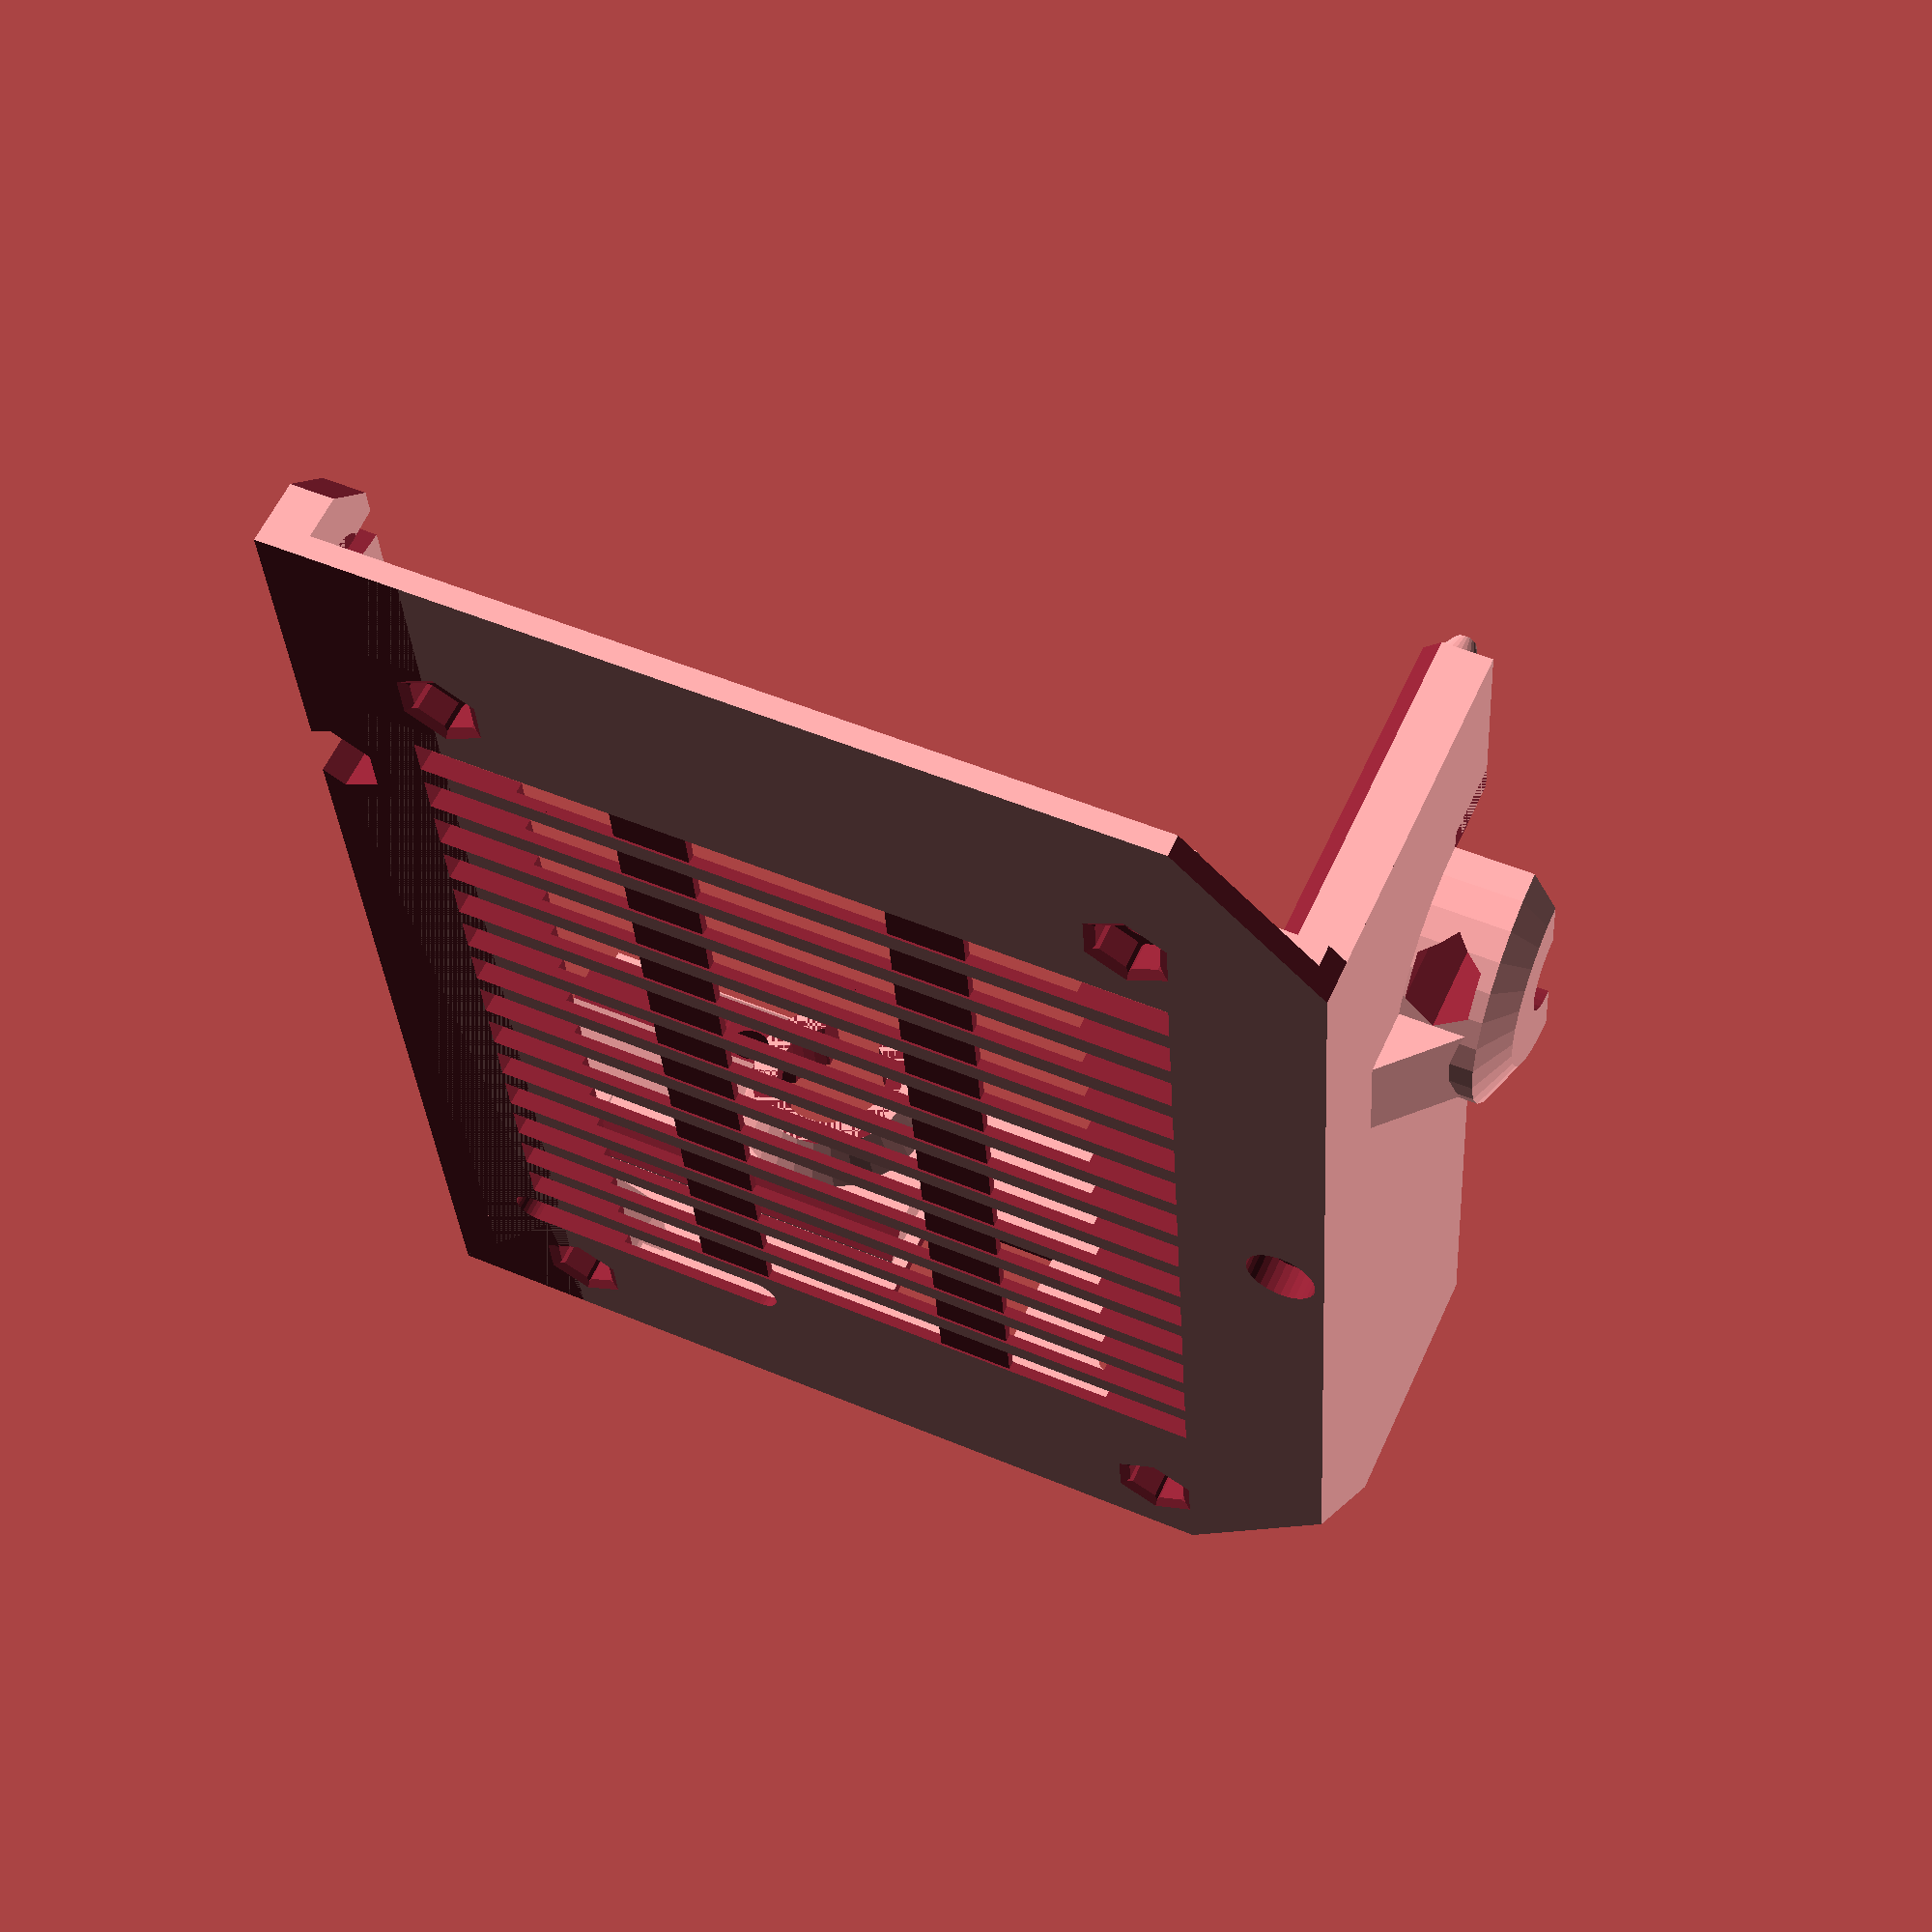
<openscad>
// PRUSA iteration4
// RAMBo base
// GNU GPL v3
// Josef Průša <iam@josefprusa.cz> and contributors
// http://www.reprap.org/wiki/Prusa_Mendel
// http://prusamendel.org

// Main body
module main_body(){
    // Side panel
    cube([118.5,92,2]);

    // Upper panel
    cube([1.5,92,35]);

    // Rear panel
    translate( [0,90,0]) cube([105.5,2,35]);

    // Upper panel frame reinforcement
    translate([0,0,1]) cube([5.5,7,34]);

    // Side panel reinforcement
    translate([0,0,1]) cube([9,92,3]);
    translate([98,0,0]) cube([9,92,4]);

    // Heatbed cable mounting reinforcement
    translate([63,86.0,0.5]) cube([15,5,34.5]);
    translate([75,99,28]) rotate([90,0,0]) cylinder(h=15,r=13,$fn=30);
    translate([75,101,28]) rotate([90,0,0]) cylinder(h=2,r1=9,r2=13,$fn=30);
    translate([70.3,88,13.2]) rotate([-45,0,0]) cube([9.5,5,9]);
    translate([70.3,84,16.2]) rotate([-45,0,0]) cube([9.5,8,5]);

    difference(){
        // Bottom side reinforcement
        translate([98,86,0]) cube([7.5,6,35]);
        translate([96,79,0]) rotate([0,0,45]) cube([7.5,6,36]);
    }
    translate([0,85,0]) cube([5.5,7,35]);

    // Screw mounting block
    translate([54,84,0]) cube([11,7,35]);

    // Frame side panel
    translate([20,0,0]) cube([80,3,5]);

    // RAMBo mounting holes
    translate([102.5,14,1]) rotate([0,0,90]) cylinder(h=7,r=5.5,$fn=6);
    translate([102.5,75,1]) rotate([0,0,90]) cylinder(h=7,r=5.5,$fn=6);
    translate([7.5,14,1]) cylinder(h=7,r=5.5,$fn=6);
    translate([7.5,75,1]) cylinder(h=7,r=5.5,$fn=6);

    // Corners reinforcement
    translate([0,75,1]) cube([13,16,6]);
    translate([0,70.25,1]) cube([7.5,11,6]);
    translate([0,7.75,1]) cube([7.5,11,6]);
    translate([0,0,1]) cube([13,14,6]);

    // Frame mounting screw blocks
    // Upper
    translate([1,0,0]) cube([28,4,10]);
    translate([18.45,0,0]) cube([3,4,5.5]);

    // Lower
    translate([98,0,0]) cube([20.5,4,10]);

    // Door closing corner
    translate([102,88.5,35]) cylinder(h=3,r1=2.5,r2=1,$fn=30);

    // Doors pin upper
    translate([2,85,31]) cube([6,7,4] );
    translate([4,88.5,35]) cylinder(h=3,r1=2.5,r2=1,$fn=30);

    // X-axis cables entry hole body
    translate([89,2,0]) cylinder(h=5,r=6,$fn=6);

    // Extruder cable holder
    translate([0,0,15]) cube([5,40,20]);
    translate([5,28,28]) rotate([0,90,0]) cylinder(h=5,r1=10,r2=8,$fn=30);
    difference(){
        translate([-2,0,28]) rotate([0,45,0]) cube([9.8,25,9.8]);
        translate([-5,-5,15]) cube([5,40,20]);
        translate([10,-5,15]) cube([5,40,20]);
    }
    translate([-6,28,28]) rotate([0,90,0]) cylinder(h=6,r=13,$fn=30);
    translate([-10,28,28]) rotate([0,90,0]) cylinder(h=4,r1=8,r2=13,$fn=30);

    difference(){
        translate([-5.5,23.5,16]) rotate([0,45,0]) cube([8,9,8]);
        translate([1,0,10]) cube([5,40,20]);
    }
}

module ventilation_holes(){
    for (i=[-5:8]){
        translate([46+(i*5.5),10.5,-1]) cube([3.65,19+49.0,1.2]);
        translate([46+(i*5.5),10.5,-1]) cube([3.65,18,10]);
        translate([46+(i*5.5),10.5+25,-1]) cube([3.65,18,10]);
        translate([46+(i*5.5),10.5+50,-1]) cube([3.65,18,10]);
    }
}

module cutouts(){
    // Extruder cable holder
    translate([1.5,7,14.8]) rotate([0,45,0]) cube([3,40,5]);
    translate([-20,28,28]) rotate([0,90,0]) cylinder( h = 40,r=5.5,$fn=30);
    translate([-15,7,35]) cube([30,40,15]);
    translate([-15,25,30]) cube([30,6,8]);

    translate([-15,12,28]) cube([15,30,8]);
    translate([-12,16.5,28]) cube([15,23,8]);
    translate([-3,28,28]) rotate([35,90,0]) cylinder(h=24,r=1.6,$fn=30);

    translate([-2.7,20.0,22]) rotate([0,0,90]) cylinder(h=10,r=1.6,$fn=30);
    translate([-2.7,20.0,12]) rotate([0,0,90]) cylinder(h=13,r=3.1,$fn=6);
    translate([-2.7,36,10]) rotate([0,0,90]) cylinder(h=33,r=1.6,$fn=30);
    translate([-2.7,36,12]) rotate([0,0,90]) cylinder(h=13,r=3.1,$fn=6);

    // Side
    translate([12,19,1]) cube([85.5,51,3]);

    // RAMBo M3 screws
    translate([7.5,14,-1]) cylinder(h=10,r=1.9,$fn=30);
    translate([102.5,14,-1]) cylinder(h=10,r=1.9,$fn=30);
    translate([102.5,75,-1]) cylinder(h=10,r=1.9,$fn=30);
    translate([7.5,75,-1]) cylinder(h=10,r=1.9,$fn=30);

    translate([7.5,14,6]) cylinder(h=3,r1=1.9,r2=2.4,$fn=30);
    translate([102.5,14,6]) cylinder(h=3,r1=1.9,r2=2.4,$fn=30);
    translate([102.5,75,6]) cylinder(h=3,r1=1.9,r2=2.4,$fn=30);
    translate([7.5,75,6]) cylinder(h=3,r1=1.9,r2=2.4,$fn=30);

    // Screwdriver hole
    translate([7.5,14,15]) cylinder(h=25,r=2,$fn=30);
    translate([7.5,12,15]) cube([8,4,25]);

    translate([2,0,0]) ventilation_holes();

    // Frame mounting screws
    // Upper
    translate([18.5,-2,15.6]) rotate([0,45,0]) cube([15,10,10]);
    translate([16.5,8,5]) rotate([90,0,0]) cylinder(h=10,r=1.6,$fn=30);
    translate([16.5,9,5]) rotate([90,0,0]) cylinder(h=5,r=3,$fn=30);
    translate([15.15,-2,5]) cube([2.7,15,10] );
    translate([15.1,-2,7]) rotate([0,5,0]) cube([2.8,15,10]);
    translate([15.1,-2,7]) rotate([0,-5,0]) cube([2.8,15,10]);

    // Lower
    translate([110.5,9,5]) rotate([90,0,0]) cylinder(h=10,r=1.6,$fn=30);
    translate([110.5,9,5]) rotate([90,0,0]) cylinder(h=5,r=3,$fn=30);
    translate([118.5,-2,6]) rotate([0,-45,0]) cube([5,15,15] );
    translate([94.5,-2,8.5]) rotate([0,45,0]) cube([5,8,15] );
    translate([0,-2,-5]) cube([120,15,5]);
    translate([109.15,-2,5]) cube([2.7,15,10]);
    translate([109.3,-2,6.5]) rotate([0,5,0]) cube([2.5,15,10]);
    translate([109.2,-2,6.5]) rotate([0,-5,0]) cube([2.5,15,10]);

    // USB connector hole
    translate([-1,41.5,11]) cube([5.5,13,11]);

    // Reset button
    translate([-2,65,14]) rotate([0,90,0]) cylinder(h=10,r=2,$fn=30);

    // Door closing screw
    translate([58.5,88,-1]) cylinder(h=43,r=1.9,$fn=30);

    // New heatbed cable holder
    translate([75,105,28]) rotate([90,90,0]) cylinder(h=30,r=4.0,$fn=30);
    translate([67,95,15.5]) rotate([0,0,0]) cylinder(h=10,r=3.2,$fn=6);
    translate([83,95,15.5]) rotate([0,0,0]) cylinder(h=10,r=3.2,$fn=6);
    translate([67,95,14]) rotate([0,0,0]) cylinder(h=15,r=1.6,$fn=30);
    translate([83,95,14]) rotate([0,0,0]) cylinder(h=15,r=1.6,$fn=30);
    translate([60,92,28]) cube([30,13,14]);
    translate([60,80,35]) cube([30,13,14]);
    translate([72.5,80,30]) cube([5,13,14]);
    translate([75,92,25]) rotate([120,0,0]) cylinder(h=25,r=1.6,$fn=30);
    translate([62.5,88,28]) cube([25,15,14]);

    // Nut traps HEX
    translate([7.5,14,-1]){
        cylinder( h = 4,r = 3.2,$fn=6);
        rotate([0,0,0]) resize([0,2,0]) cylinder(h=4,r=3.5,$fn=6);
        rotate([0,0,60]) resize([0,2,0]) cylinder(h=4,r=3.5,$fn=6);
        rotate([0,0,120]) resize([0,2,0]) cylinder(h=4,r=3.5,$fn=6);
    }

    translate([102.5,14,-1]){
        cylinder( h = 4,r = 3.2,$fn=6);
        rotate([0,0,0]) resize([0,2,0]) cylinder(h=4,r=3.5,$fn=6);
        rotate([0,0,60]) resize([0,2,0]) cylinder(h=4,r=3.5,$fn=6);
        rotate([0,0,120]) resize([0,2,0]) cylinder(h=4,r=3.5,$fn=6);
    }

    translate([102.5,75,-1]){
        cylinder( h = 4,r = 3.2,$fn=6);
        rotate([0,0,0]) resize([0,2,0]) cylinder(h=4,r=3.5,$fn=6);
        rotate([0,0,60]) resize([0,2,0]) cylinder(h=4,r=3.5,$fn=6);
        rotate([0,0,120]) resize([0,2,0]) cylinder(h=4,r=3.5,$fn=6);
    }

    translate([7.5,75,-1]){
        cylinder( h = 4,r = 3.2,$fn=6);
        rotate([0,0,0]) resize([0,2,0]) cylinder(h=4,r=3.5,$fn=6);
        rotate([0,0,60]) resize([0,2,0]) cylinder(h=4,r=3.5,$fn=6);
        rotate([0,0,120]) resize([0,2,0]) cylinder(h=4,r=3.5,$fn=6);
    }

    translate([7.5,14,-1]) cylinder(h=1.5,r1=6,r2=3.2,$fn=6);
    translate([102.5,14,-1]) cylinder(h=1.5,r1=6,r2=3.2,$fn=6);
    translate([102.5,75,-1]) cylinder(h=1.5,r1=6,r2=3.2,$fn=6);
    translate([7.5,75,-1]) cylinder(h=1.5,r1=6,r2=3.2,$fn=6);
    translate([58.5,88,-1]) cylinder(h=4,r=3.2,$fn=30);

    // Door closing corners
    translate([8,80,28]) rotate([0,0,45]) cube([5,5,10]);
    translate([106,81,4]) rotate([0,0,45]) cube([5,5,40]);

    // Inner edges cutout
    translate([54,79.5,2]) rotate([0,0,45]) cube([5,5,50]);
    translate([6,80,7]) rotate([0,0,45]) cube([5,5,24]);

    // X axis cable hole
    translate([89,2,-1]) cylinder(h=10,r=4,$fn=6);
    translate([80,-5,-1]) cube([15,5,10]);

    // Large corner coutout
    translate([-27,80,-54]) rotate([50,0,45]) cube([50,50,50]);
    translate([137.5,60,-10]) rotate([0,0,45]) cube([50,50,50]);
}

module RAMBo_base(){
    difference(){
        difference(){
            main_body();
            cutouts();
        }

        //BottomCubic();
        translate([14.5,10,-2]) cube([4,24,10]);
        translate([16.5,10,-2]) cylinder(h=20,r=2,$fn=30);
        translate([16.5,34,-2]) cylinder(h=20,r=2,$fn=30);

        // Lightening slots
        translate([100,21,2]) cube([5,48,5]);
        translate([3,21,2]) cube([4.5,48,5]);

        translate([115,68,1.5]) rotate([0,0,90]) linear_extrude(height=0.8){
            text("R2",font="helvetica:style=Bold",size=6);
        }
    }
}

RAMBo_base();

</openscad>
<views>
elev=300.6 azim=273.6 roll=204.5 proj=p view=solid
</views>
